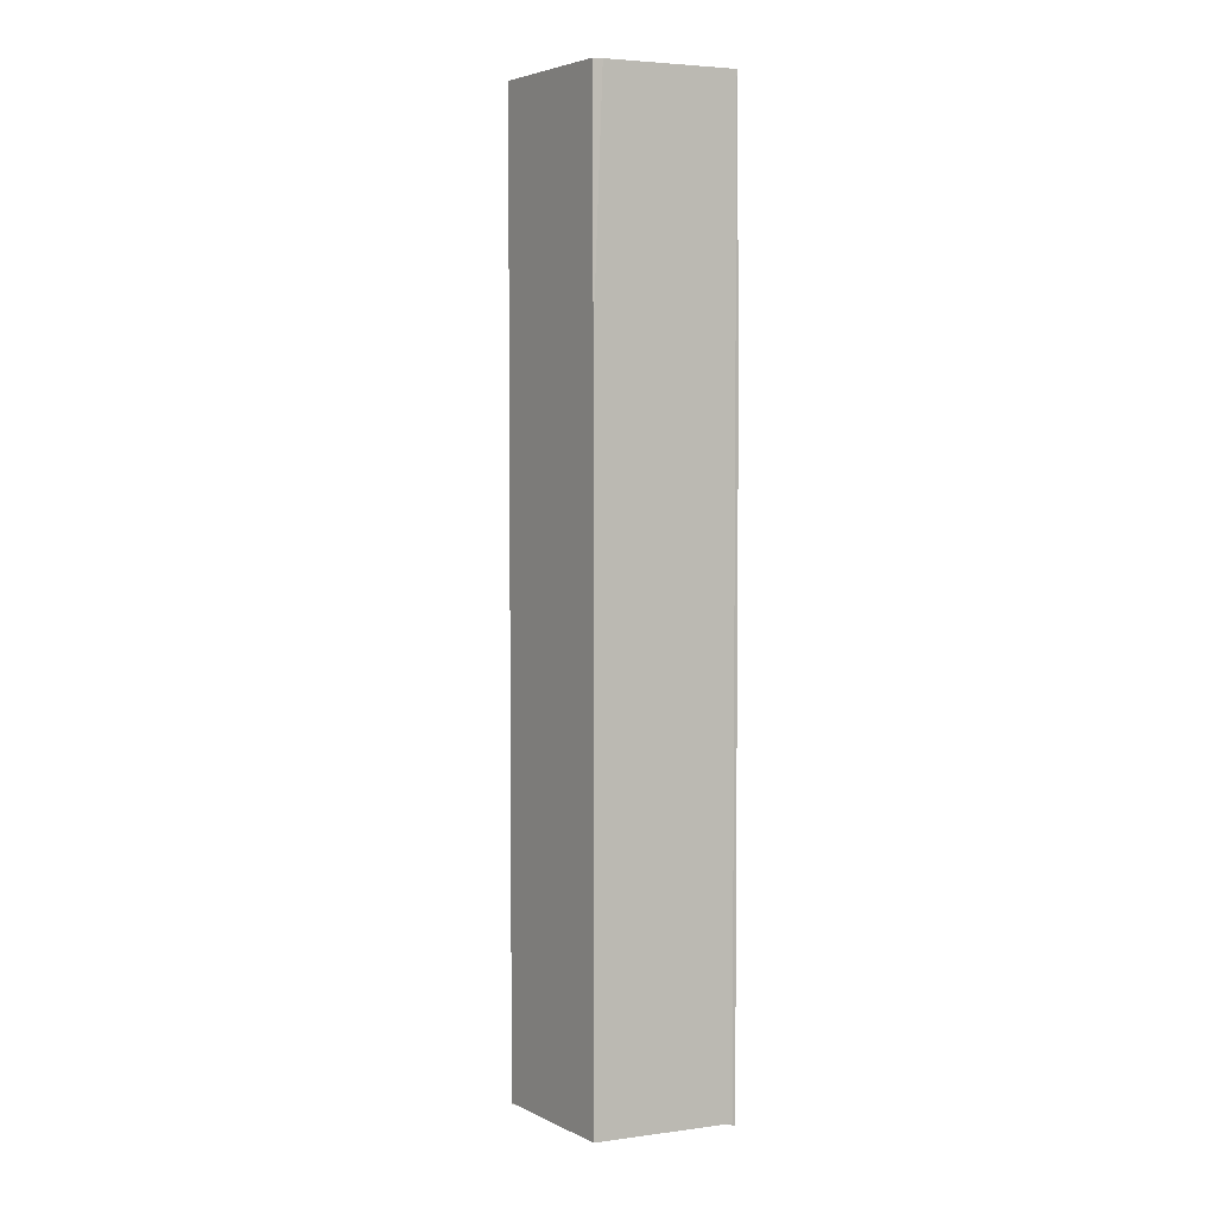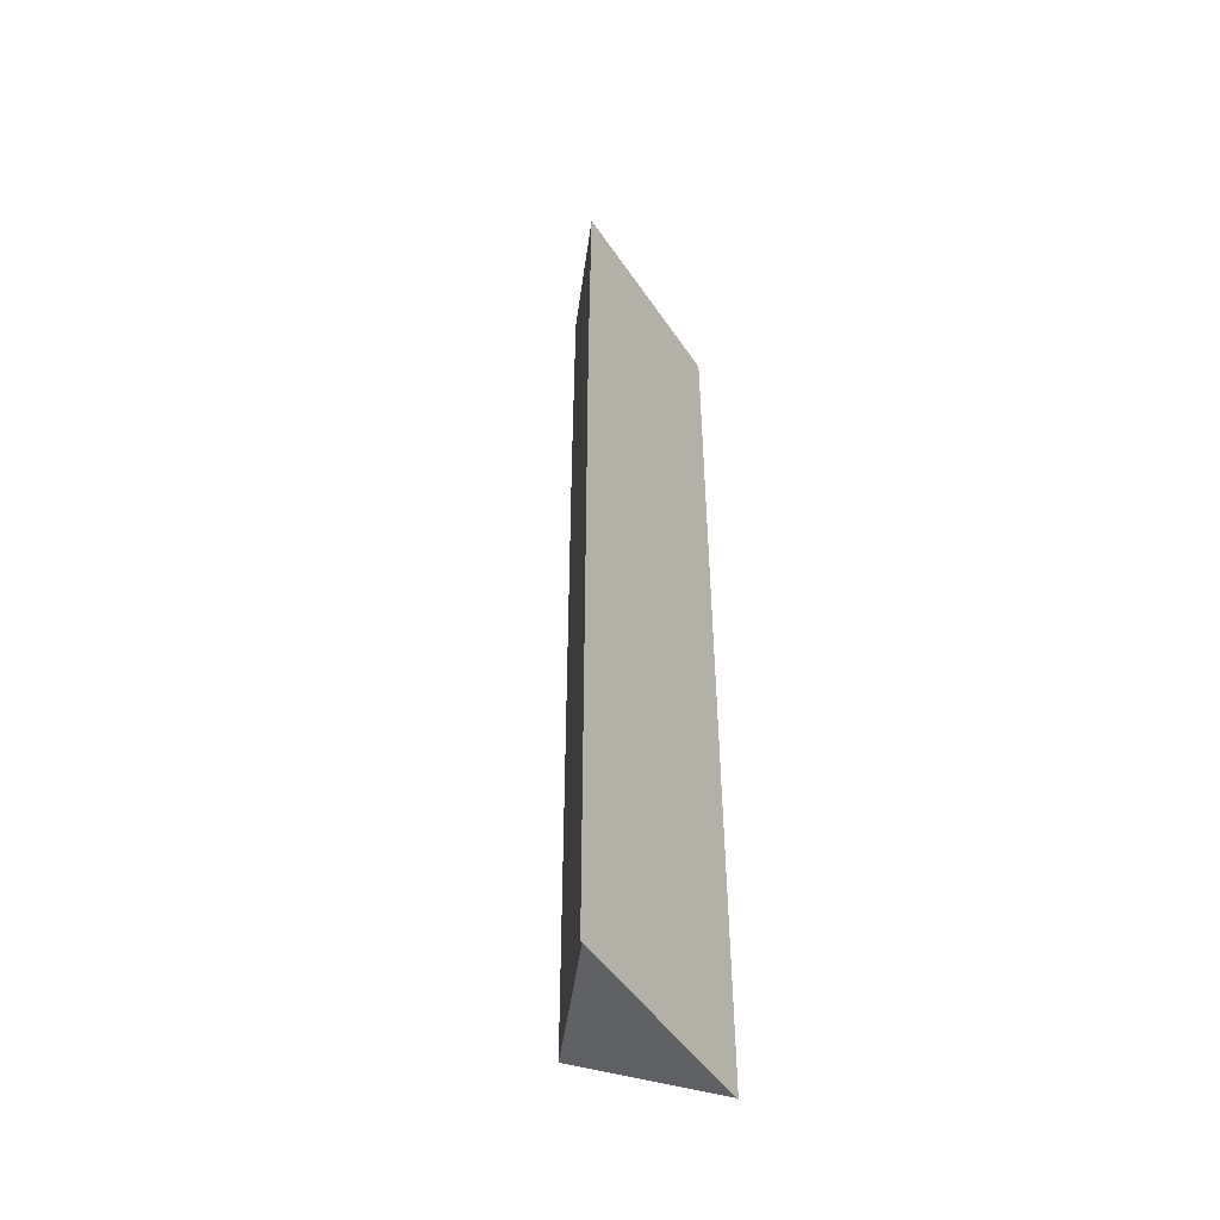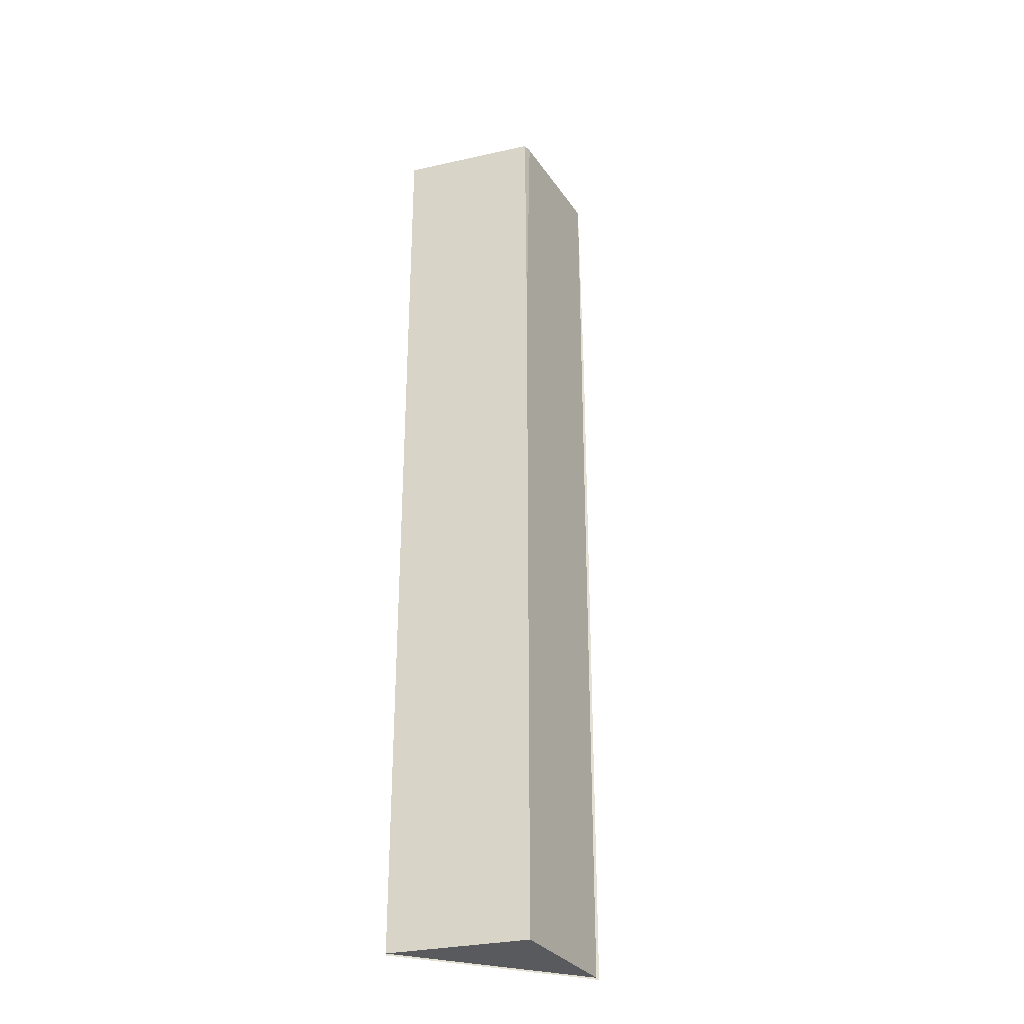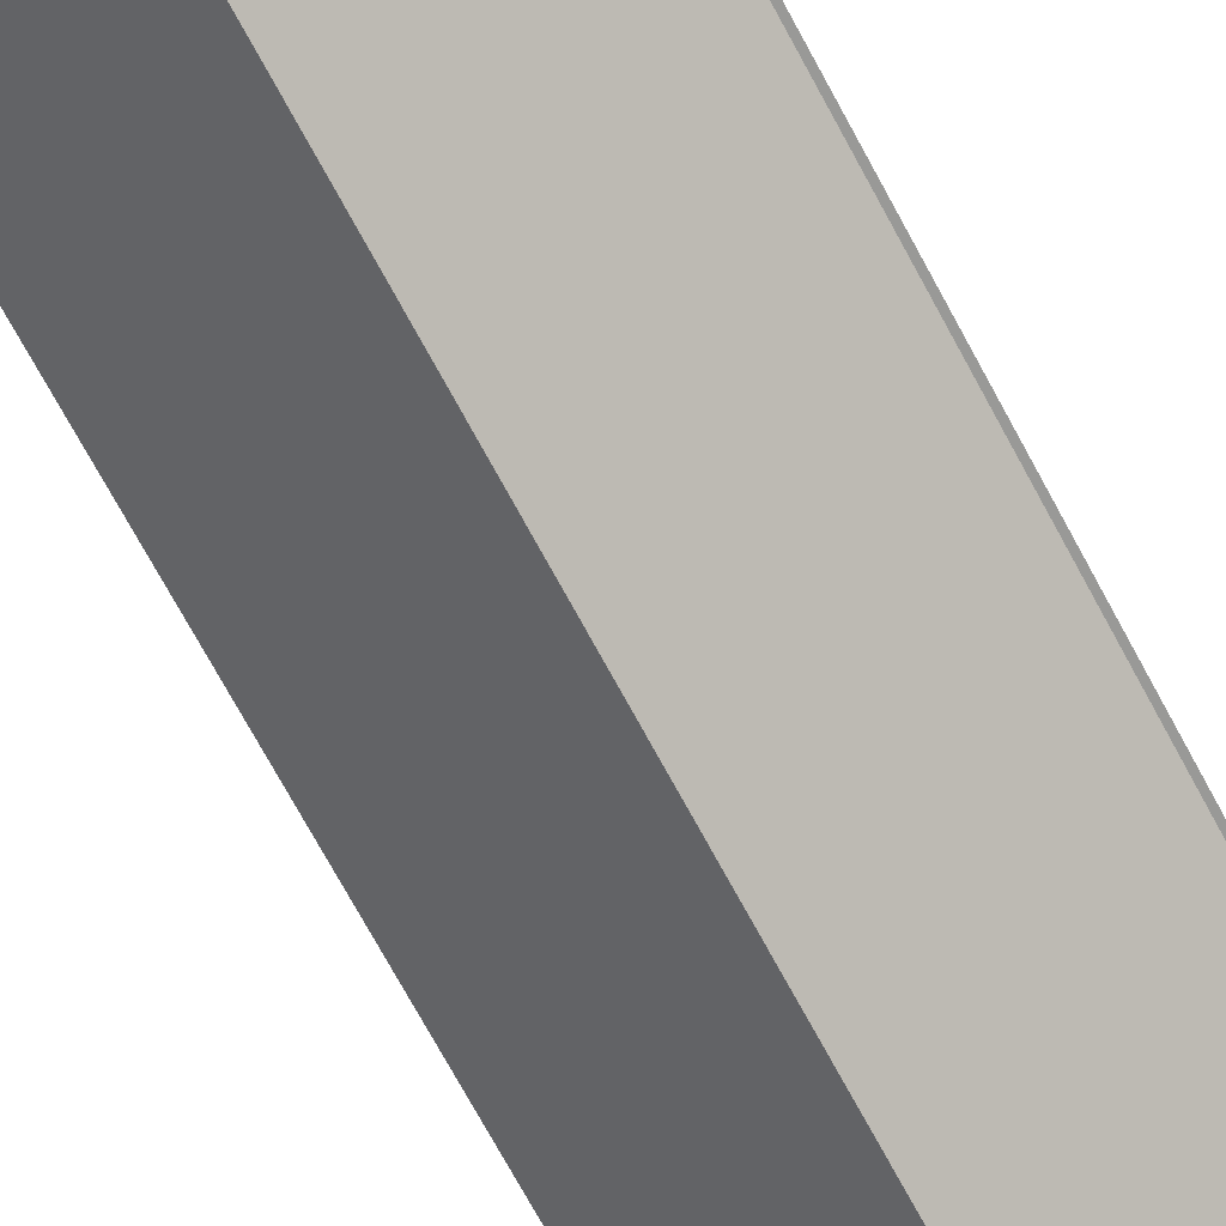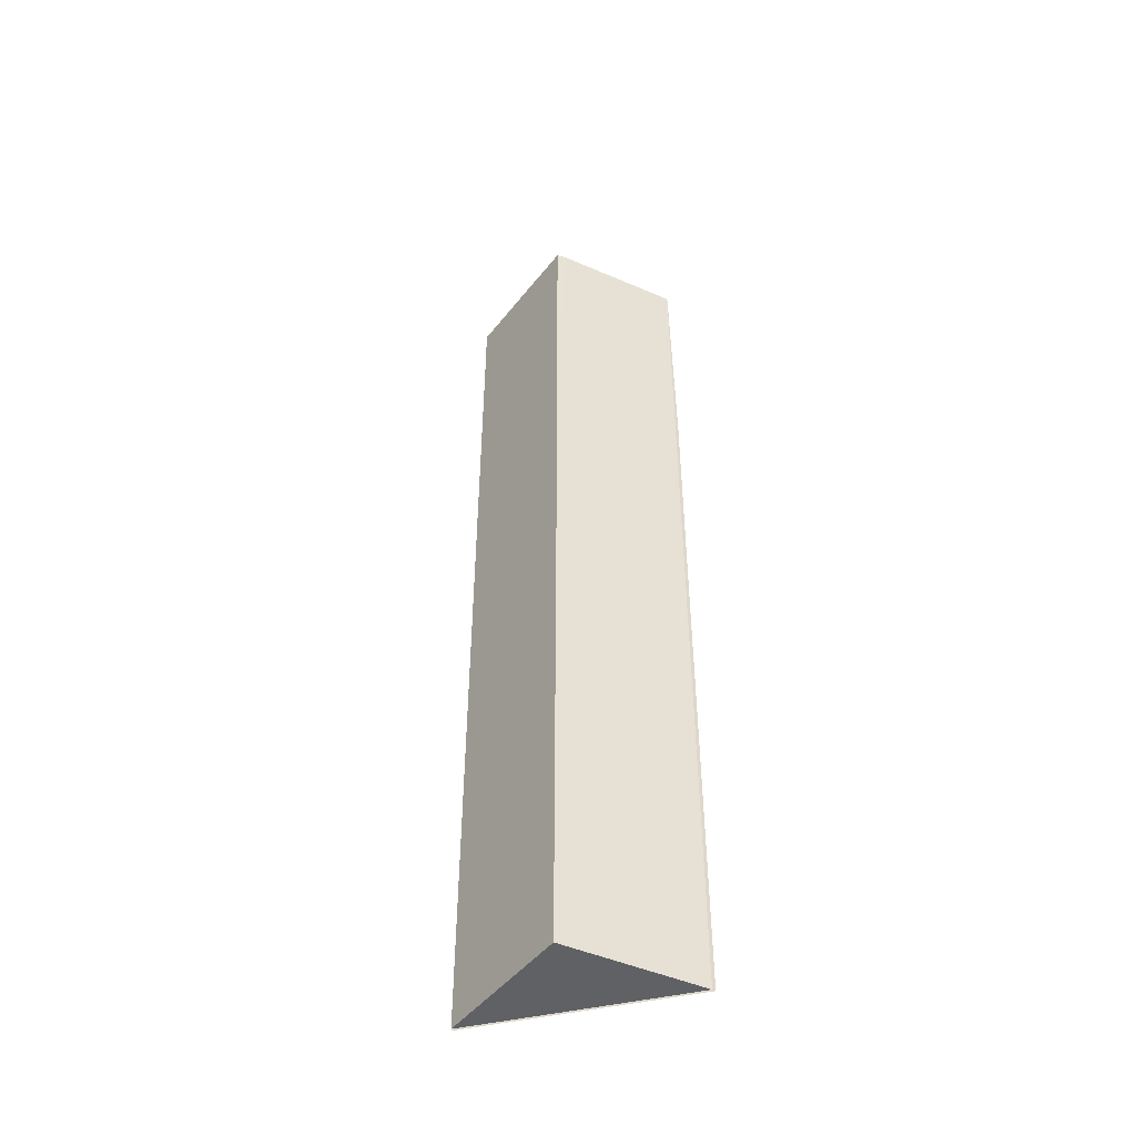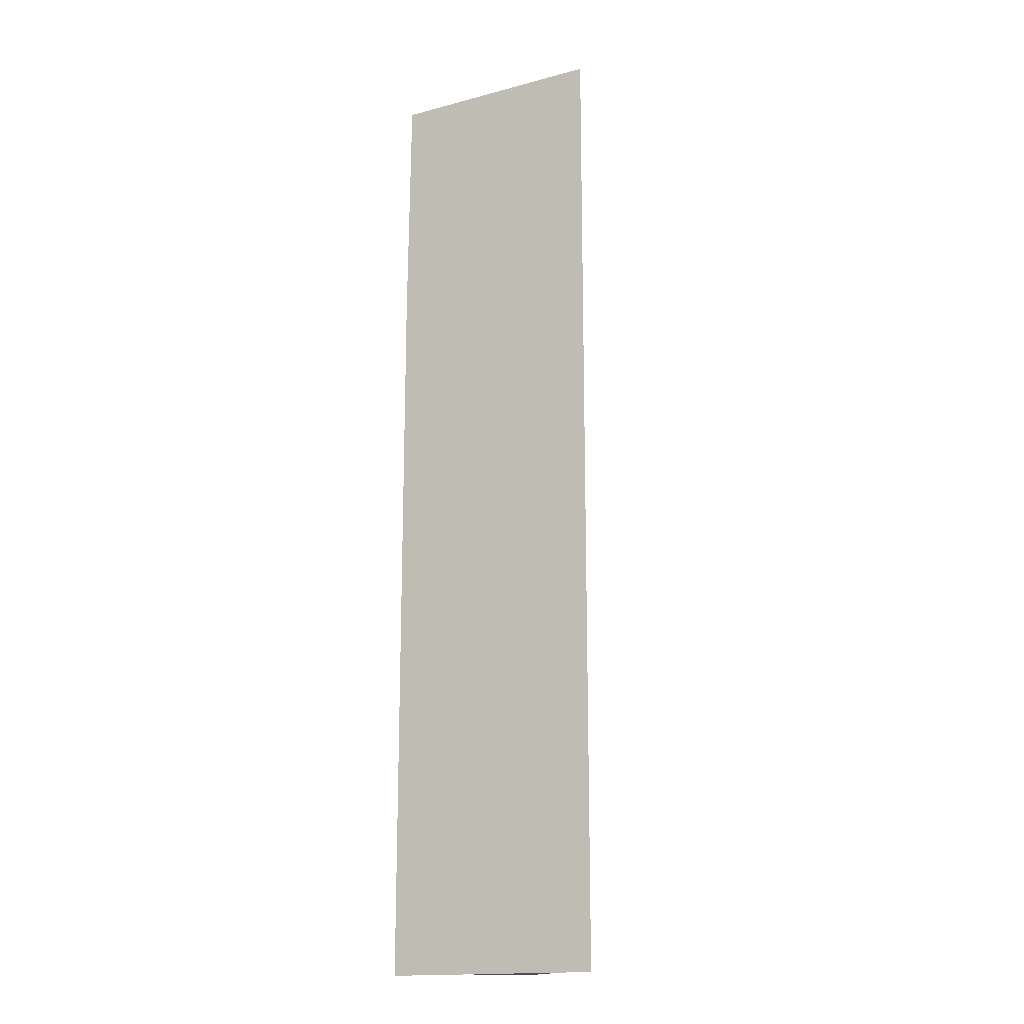
<metadata>
{"format":"obj","ext":"obj","renderer":"f3d","projection":"perspective","resolution":1024,"background":"white","views":[{"elev":4.3,"azim":16.6,"up":"+Z"},{"elev":-48.8,"azim":122.4,"up":"+Z"},{"elev":-30.6,"azim":-21.7,"up":"+Z"},{"elev":-68.8,"azim":27.9,"up":"+Y"},{"elev":-47.9,"azim":14.3,"up":"+Z"},{"elev":-16.5,"azim":-151.7,"up":"+Z"}]}
</metadata>
<code>
g Mesh1 Model
v 478.5 57.36 -236.1
v 480.7 59.21 -161.6
v 478.2 57.61 -161.6
f 1 2 3
v 478.5 57.36 -458.5
v 511.4 85.19 -458.5
v 511.4 85.19 -161.6
f 2 1 4 5 6
v 444.7 85.19 -161.6
v 444.7 85.19 -458.5
f 1 3 7 8 4
v 445.5 85.19 -161.6
f 7 3 2 6 9
v 445.5 85.19 -458.5
f 6 9 10 5
f 8 10 9 7
f 4 8 10 5
v 444.7 85.19 -459
v 445.5 85.19 -459
f 11 12 10 8
v 511.4 85.19 -459
f 10 5 13 12
v 512.3 85.19 -459
v 512.3 85.19 -458.5
f 14 13 5 15
v 512.3 85.19 -236.1
f 15 5 6 16

</code>
